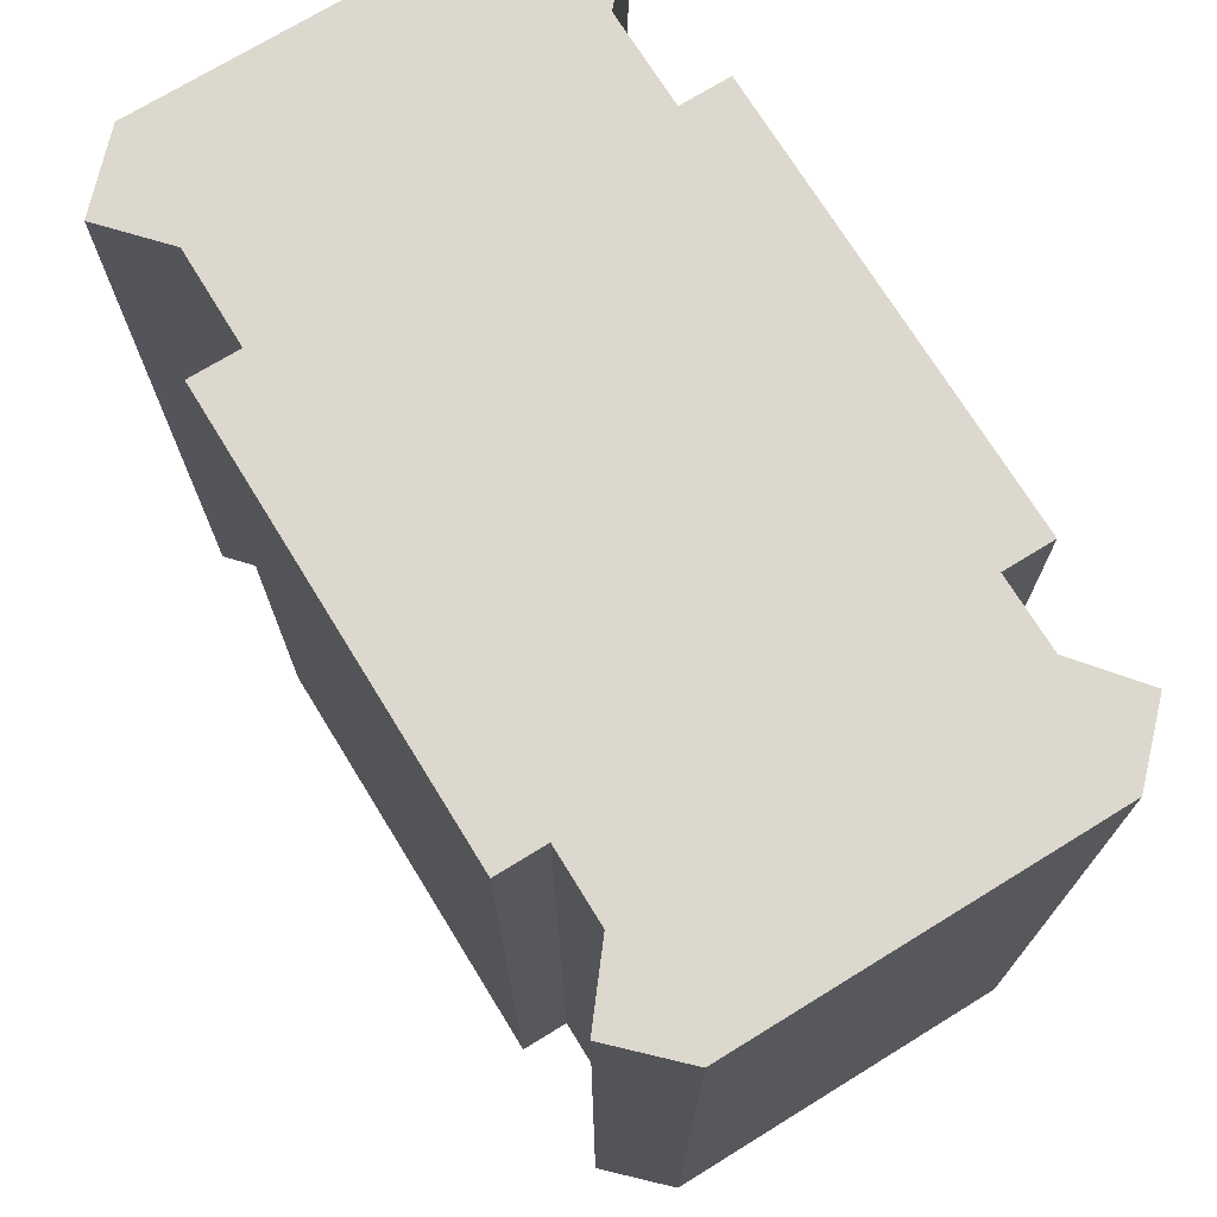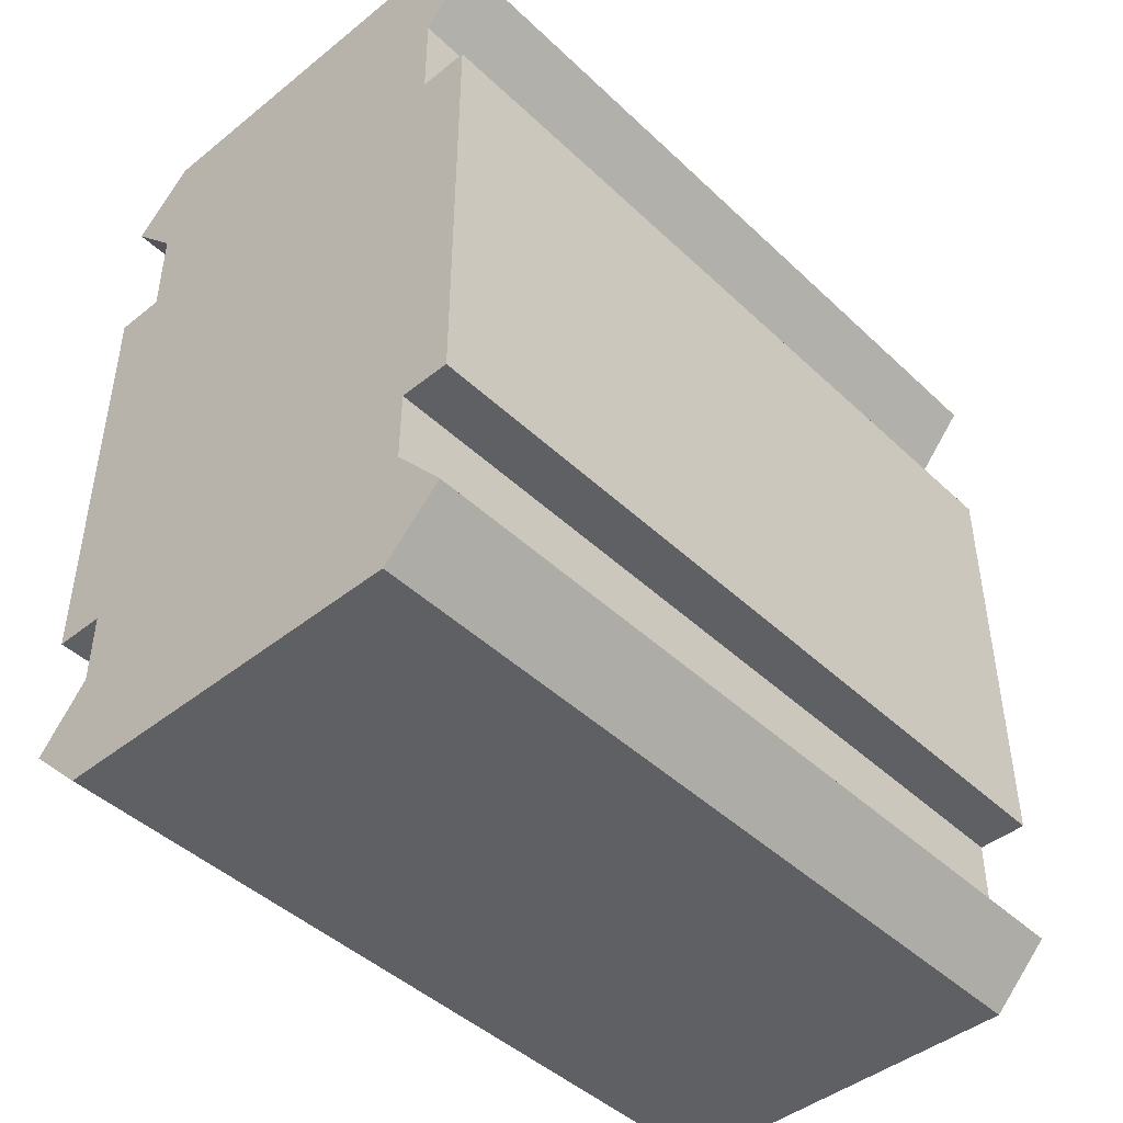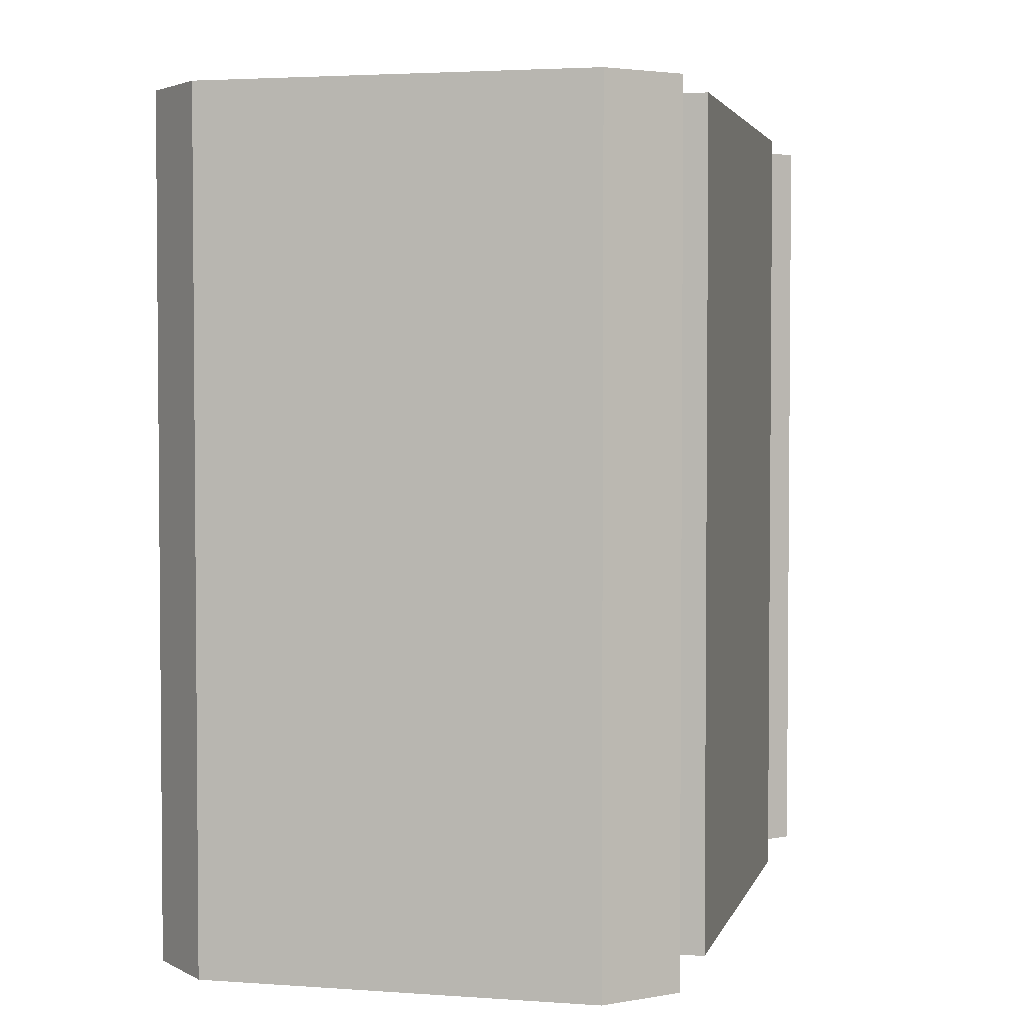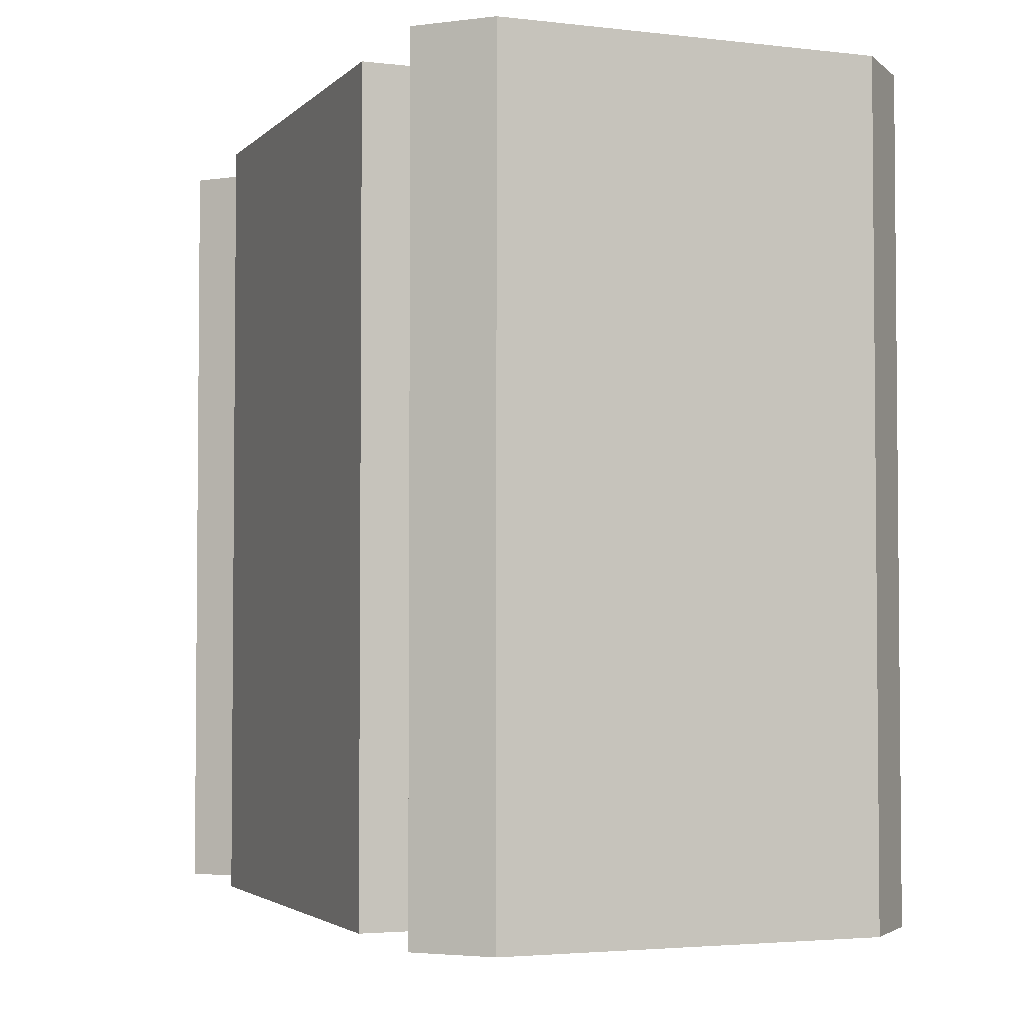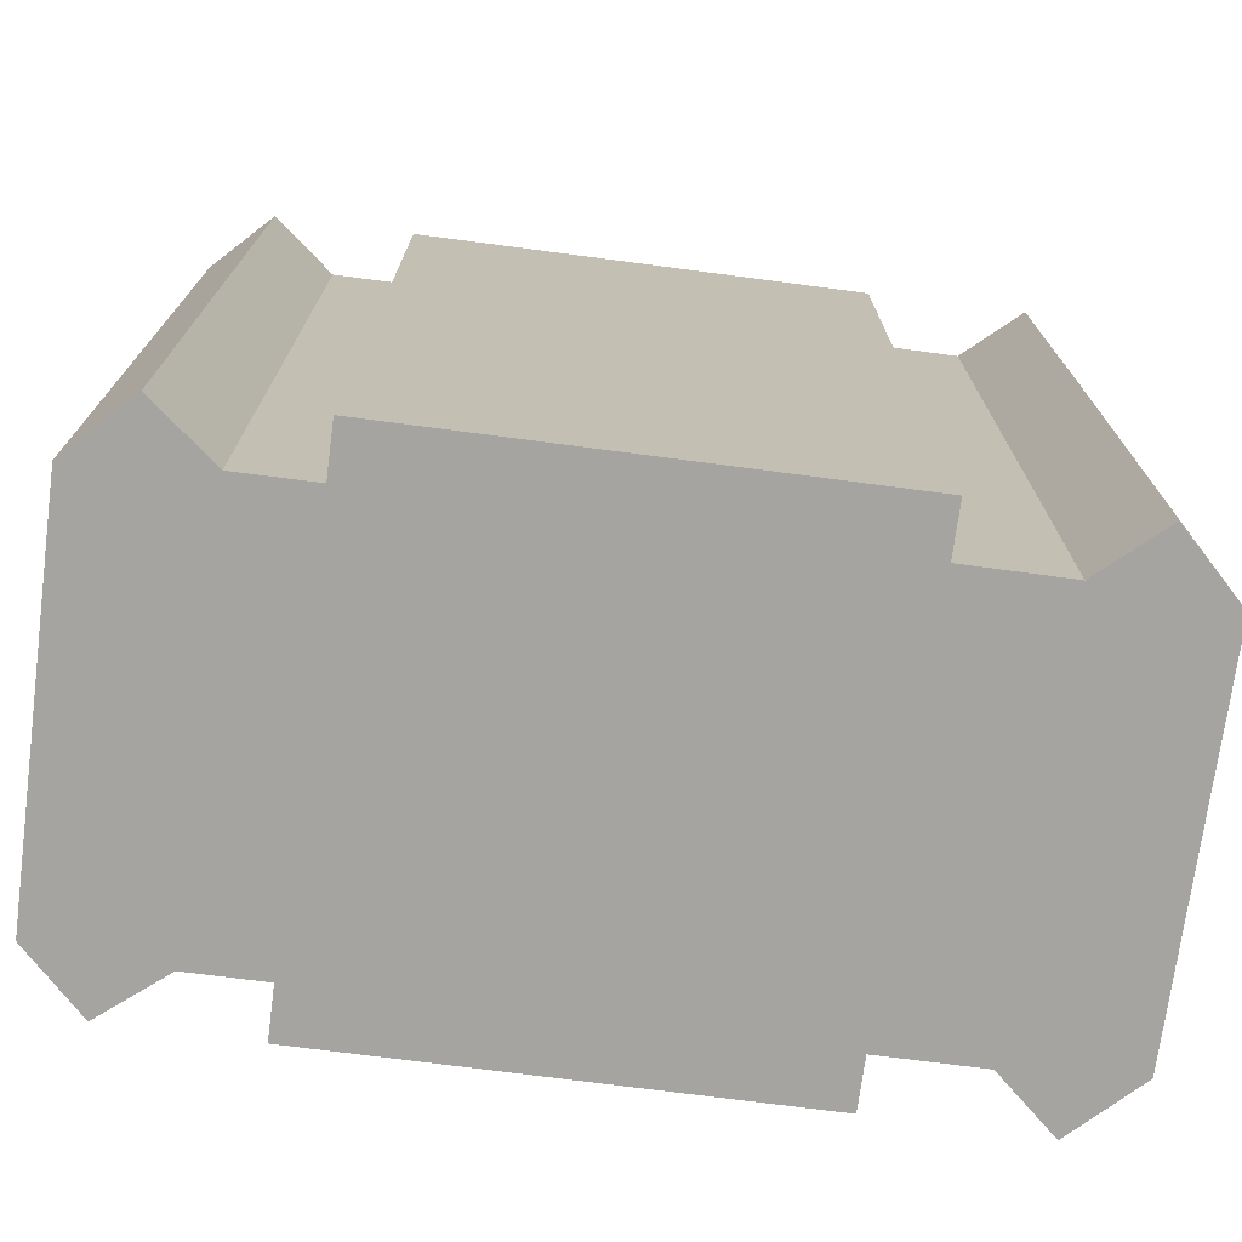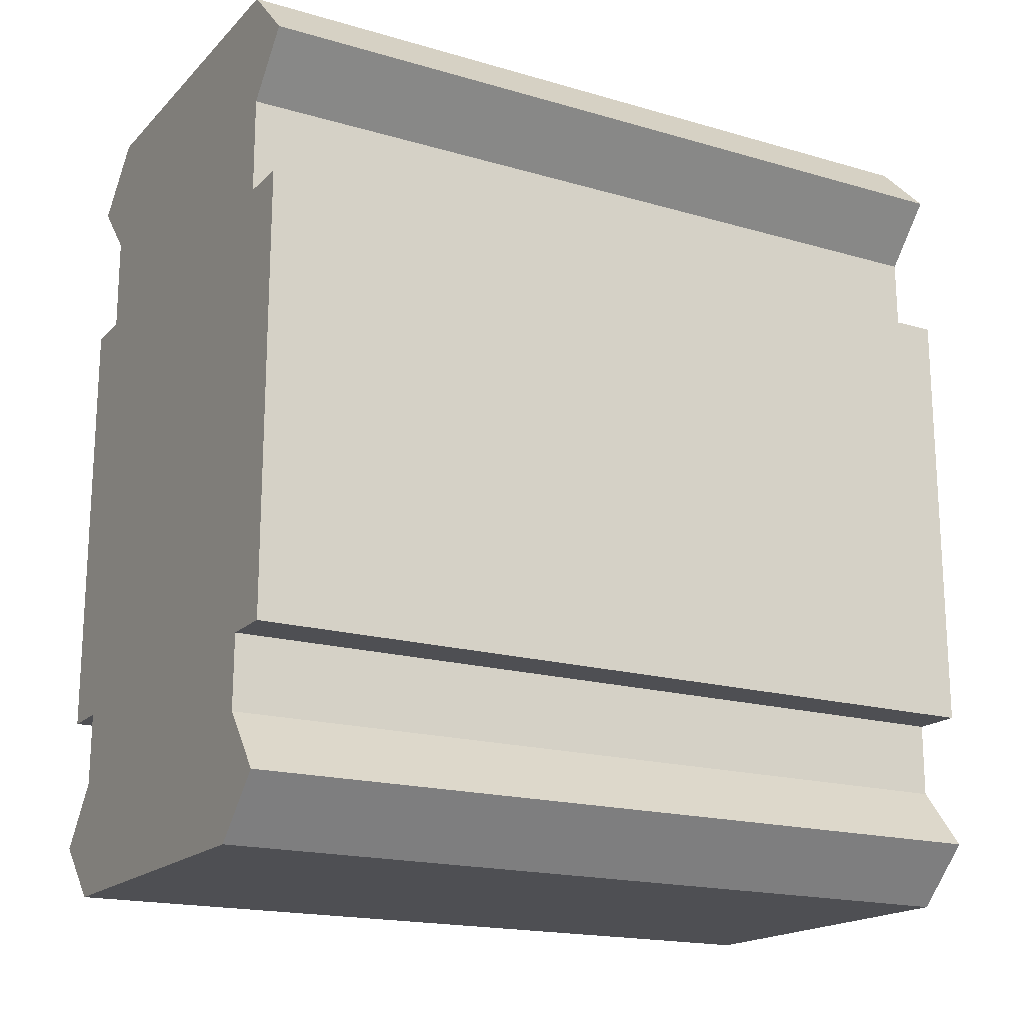
<metadata>
{"format":"obj","ext":"obj","renderer":"f3d","projection":"perspective","resolution":1024,"background":"white","views":[{"elev":72.4,"azim":148.4,"up":"+Y"},{"elev":-45.1,"azim":42.7,"up":"+Z"},{"elev":3.1,"azim":-166.2,"up":"+Y"},{"elev":-3.2,"azim":158.3,"up":"+Y"},{"elev":-73.2,"azim":-97.5,"up":"+Y"},{"elev":-18.1,"azim":60.5,"up":"+Z"}]}
</metadata>
<code>
g mount_pp-91_rotor_43_kedr_ris_LOD1
v 0.008767 0.01778 0.01463
v 0.008776 0.01779 0.01041
v 0.008776 -0.017 0.01041
v 0.008767 -0.01701 0.01463
v 0.01102 0.01778 0.01716
v 0.01102 -0.01702 0.01716
v 0.008403 -0.01702 0.01984
v 0.008403 0.01778 0.01984
v 0.008776 -0.017 -0.008999
v 0.008776 0.01779 -0.008999
v 0.008773 0.01779 -0.0122
v 0.008773 -0.01701 -0.0122
v 0.01093 -0.01702 -0.01486
v 0.01093 0.01778 -0.01486
v 0.008403 0.01778 -0.01739
v 0.008403 -0.01702 -0.01739
v 0.01094 0.01779 0.01041
v 0.01094 0.01779 -0.008999
v 0.01094 -0.017 -0.008999
v 0.01094 -0.017 0.01041
v 0.01094 -0.017 0.01041
v 0.008776 -0.017 0.01041
v 0.008776 0.01779 0.01041
v 0.01094 0.01779 0.01041
v 0.01094 0.01779 -0.008999
v 0.008776 0.01779 -0.008999
v 0.008776 -0.017 -0.008999
v 0.01094 -0.017 -0.008999
v 0.01102 0.01778 0.01716
v 0.008767 0.01778 0.01463
v 0.008767 -0.01701 0.01463
v 0.01102 -0.01702 0.01716
v 0.008773 0.01779 -0.0122
v 0.01093 0.01778 -0.01486
v 0.01093 -0.01702 -0.01486
v 0.008773 -0.01701 -0.0122
v -0.00802 -0.017 0.01041
v 0.008776 -0.017 0.01041
v 0.008776 -0.017 -0.008999
v -0.00802 -0.017 -0.008999
v 0.008773 -0.01701 -0.0122
v -0.008016 -0.01701 -0.0122
v 0.01093 -0.01702 -0.01486
v -0.01017 -0.01702 -0.01486
v 0.01094 -0.017 -0.008999
v 0.01094 -0.017 0.01041
v 0.008767 -0.01701 0.01463
v -0.008011 -0.01701 0.01463
v -0.01026 -0.01702 0.01716
v 0.01102 -0.01702 0.01716
v 0.0003781 -0.01702 -0.01739
v -0.01019 -0.017 -0.008999
v -0.01019 -0.017 0.01041
v 0.008403 -0.01702 -0.01739
v -0.007647 -0.01702 0.01984
v 0.0003781 -0.01702 0.01984
v 0.008403 -0.01702 0.01984
v -0.007647 -0.01702 -0.01739
v 0.008776 0.01779 -0.008999
v 0.01094 0.01779 -0.008999
v 0.01094 0.01779 0.01041
v 0.008776 0.01779 0.01041
v -0.00802 0.01779 0.01041
v -0.008011 0.01778 0.01463
v 0.008767 0.01778 0.01463
v -0.00802 0.01779 -0.008999
v 0.008773 0.01779 -0.0122
v -0.008016 0.01779 -0.0122
v -0.01019 0.01779 0.01041
v -0.01019 0.01779 -0.008999
v 0.01102 0.01778 0.01716
v -0.01026 0.01778 0.01716
v -0.01017 0.01778 -0.01486
v 0.01093 0.01778 -0.01486
v -0.007647 0.01778 0.01984
v 0.0003781 0.01778 0.01984
v 0.008403 0.01778 0.01984
v 0.0003781 0.01778 -0.01739
v 0.008403 0.01778 -0.01739
v -0.007647 0.01778 -0.01739
v 0.0003781 0.01778 -0.01739
v 0.0003781 -0.01702 -0.01739
v 0.008403 -0.01702 -0.01739
v 0.008403 0.01778 -0.01739
v 0.0003781 -0.01702 0.01984
v 0.0003781 0.01778 0.01984
v 0.008403 0.01778 0.01984
v 0.008403 -0.01702 0.01984
v -0.00802 -0.017 0.01041
v -0.00802 0.01779 0.01041
v -0.008011 0.01778 0.01463
v -0.008011 -0.01701 0.01463
v -0.01026 0.01778 0.01716
v -0.007647 0.01778 0.01984
v -0.007647 -0.01702 0.01984
v -0.01026 -0.01702 0.01716
v -0.008016 0.01779 -0.0122
v -0.00802 0.01779 -0.008999
v -0.00802 -0.017 -0.008999
v -0.008016 -0.01701 -0.0122
v -0.01017 -0.01702 -0.01486
v -0.007647 -0.01702 -0.01739
v -0.007647 0.01778 -0.01739
v -0.01017 0.01778 -0.01486
v -0.01019 0.01779 0.01041
v -0.01019 -0.017 0.01041
v -0.01019 -0.017 -0.008999
v -0.01019 0.01779 -0.008999
v -0.01019 -0.017 0.01041
v -0.01019 0.01779 0.01041
v -0.00802 0.01779 0.01041
v -0.00802 -0.017 0.01041
v -0.01019 0.01779 -0.008999
v -0.01019 -0.017 -0.008999
v -0.00802 -0.017 -0.008999
v -0.00802 0.01779 -0.008999
v -0.01026 0.01778 0.01716
v -0.01026 -0.01702 0.01716
v -0.008011 -0.01701 0.01463
v -0.008011 0.01778 0.01463
v -0.008016 0.01779 -0.0122
v -0.008016 -0.01701 -0.0122
v -0.01017 -0.01702 -0.01486
v -0.01017 0.01778 -0.01486
v -0.007647 -0.01702 -0.01739
v 0.0003781 -0.01702 -0.01739
v 0.0003781 0.01778 -0.01739
v -0.007647 0.01778 -0.01739
v -0.007647 0.01778 0.01984
v 0.0003781 0.01778 0.01984
v 0.0003781 -0.01702 0.01984
v -0.007647 -0.01702 0.01984
g mount_pp-91_rotor_43_kedr_ris_LOD1_0
f 3 2 1
f 4 3 1
f 7 6 5
f 8 7 5
f 11 10 9
f 12 11 9
f 15 14 13
f 16 15 13
f 19 18 17
f 20 19 17
f 23 22 21
f 24 23 21
f 27 26 25
f 28 27 25
f 31 30 29
f 32 31 29
f 35 34 33
f 36 35 33
f 39 38 37
f 40 39 37
f 41 39 40
f 42 41 40
f 43 41 42
f 44 43 42
f 39 45 38
f 45 46 38
f 38 47 37
f 47 48 37
f 48 47 49
f 47 50 49
f 51 43 44
f 52 40 37
f 53 52 37
f 54 43 51
f 49 50 55
f 55 50 56
f 50 57 56
f 58 51 44
f 61 60 59
f 62 61 59
f 62 59 63
f 62 63 64
f 65 62 64
f 59 66 63
f 59 67 66
f 67 68 66
f 69 63 66
f 70 69 66
f 71 65 64
f 72 71 64
f 68 67 73
f 67 74 73
f 72 75 71
f 75 76 71
f 76 77 71
f 73 74 78
f 74 79 78
f 80 73 78
f 83 82 81
f 84 83 81
f 87 86 85
f 88 87 85
f 91 90 89
f 92 91 89
f 95 94 93
f 96 95 93
f 99 98 97
f 100 99 97
f 103 102 101
f 104 103 101
f 107 106 105
f 108 107 105
f 111 110 109
f 112 111 109
f 115 114 113
f 116 115 113
f 119 118 117
f 120 119 117
f 123 122 121
f 124 123 121
f 127 126 125
f 128 127 125
f 131 130 129
f 132 131 129

</code>
